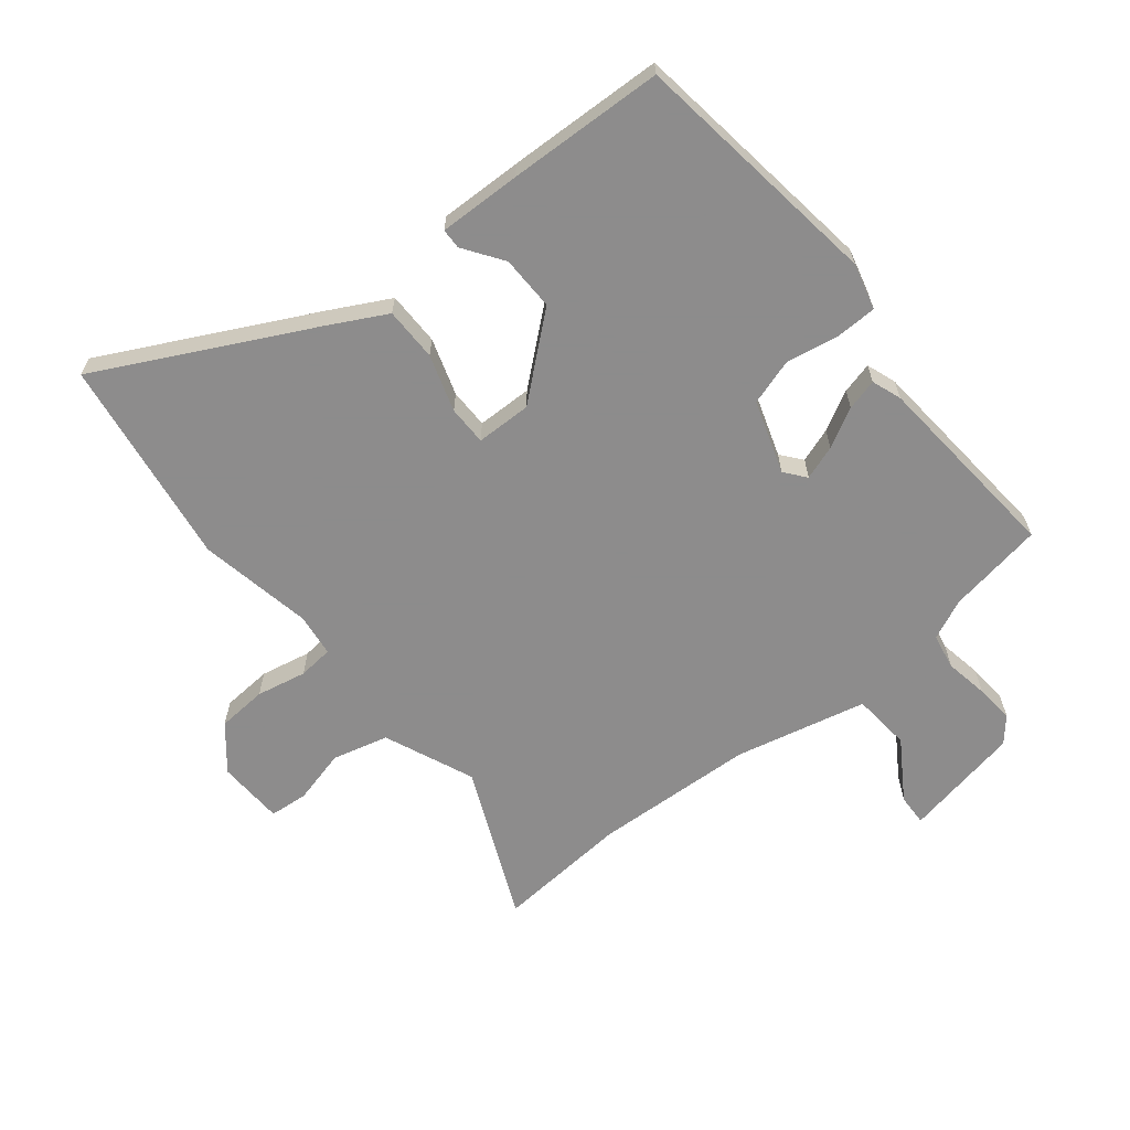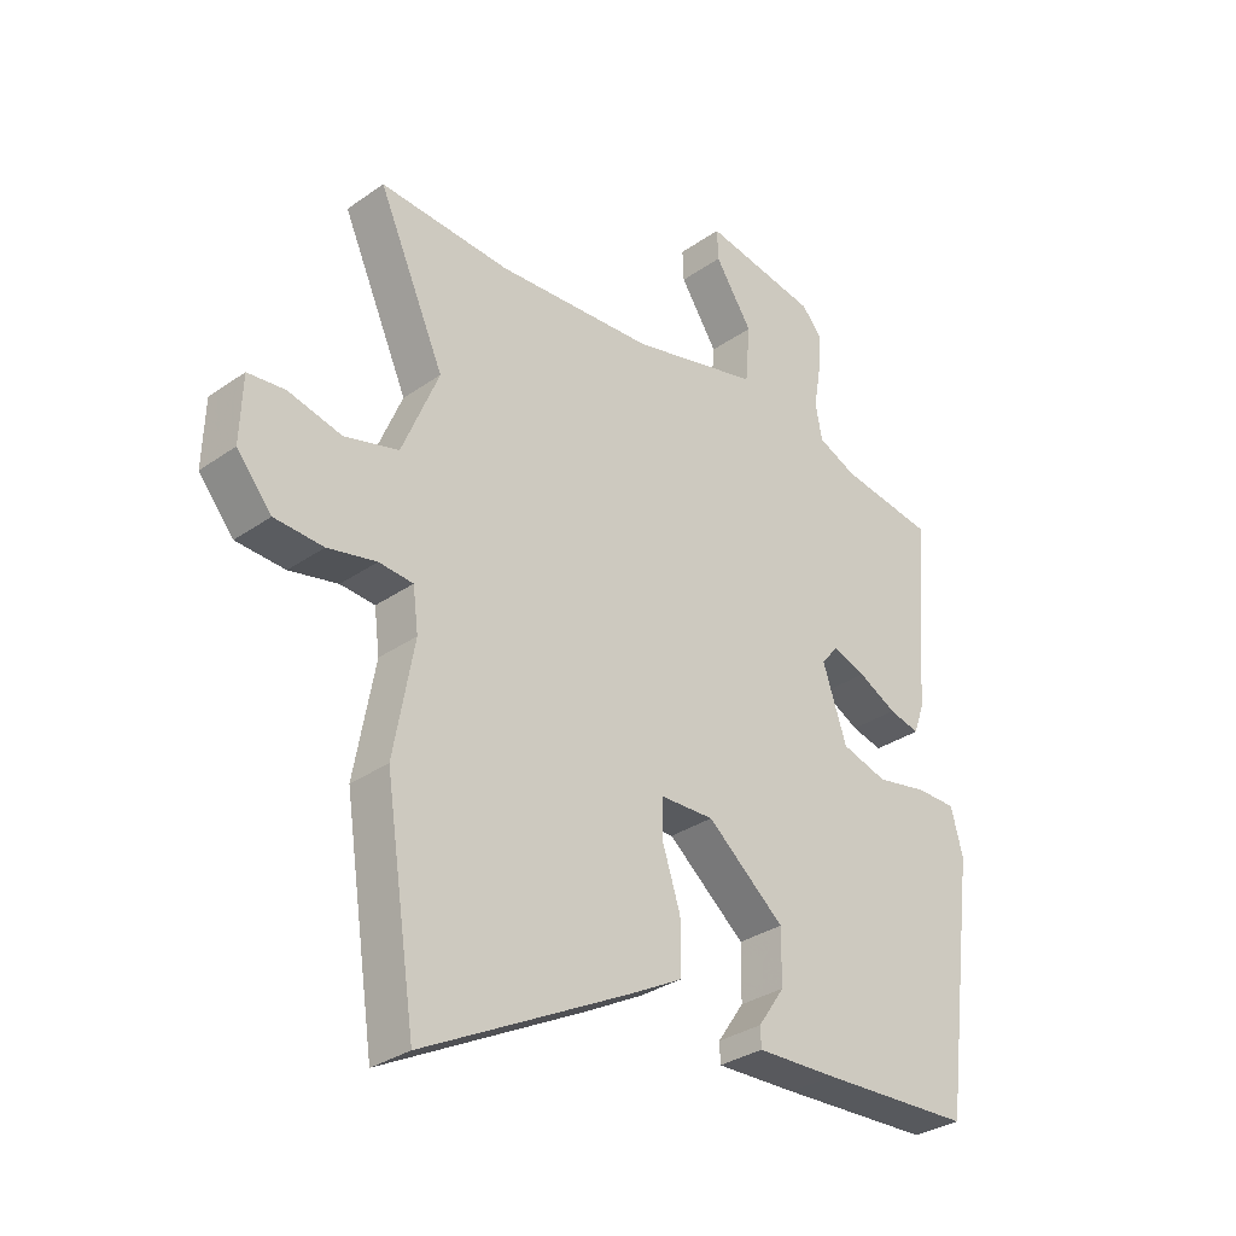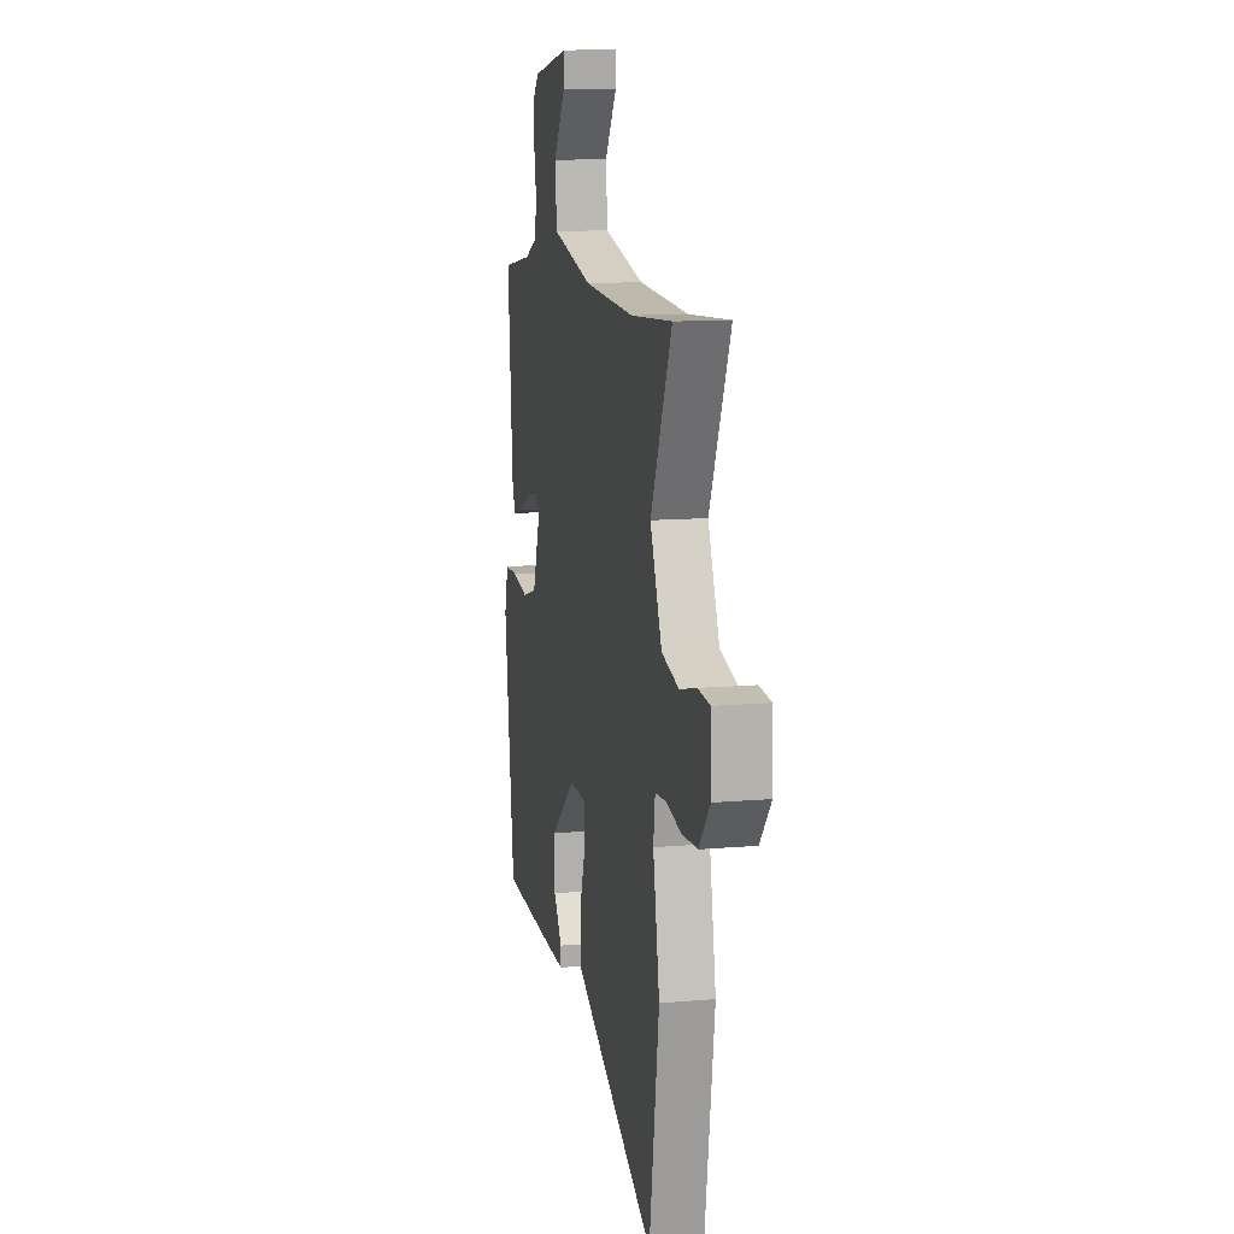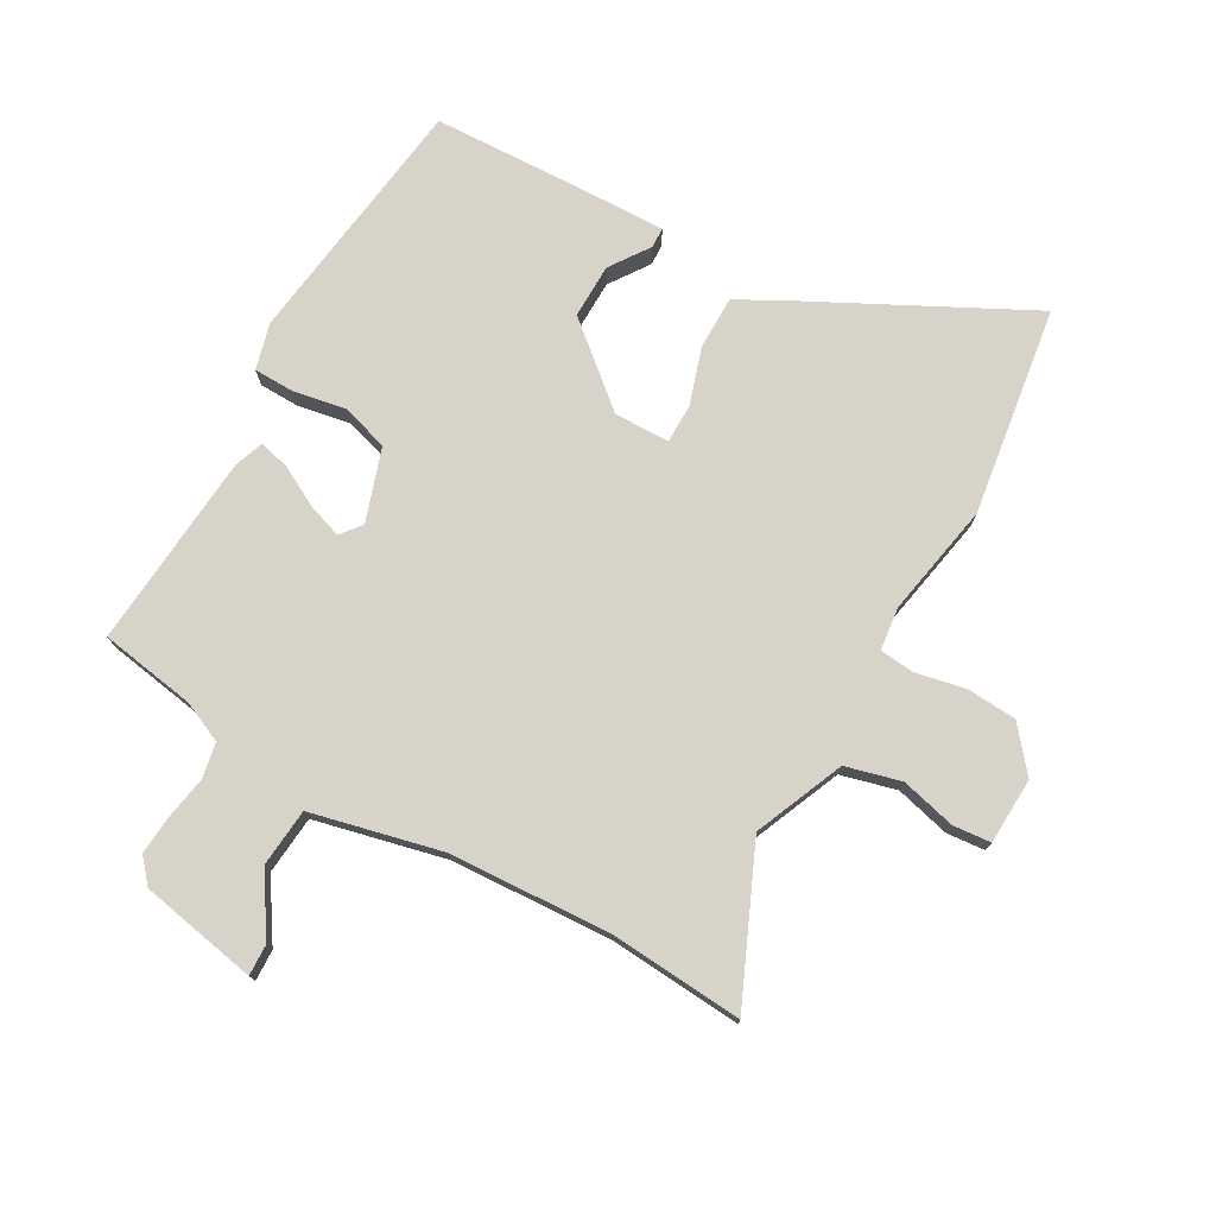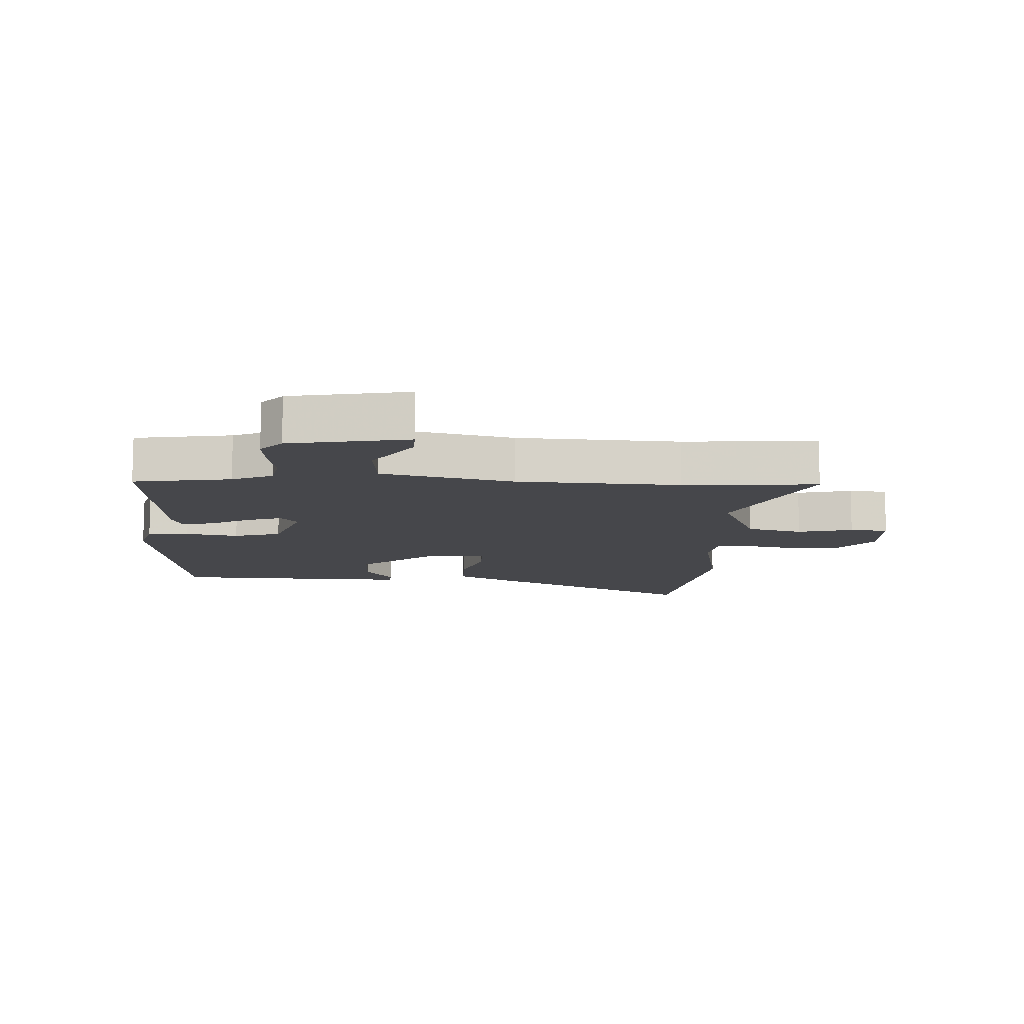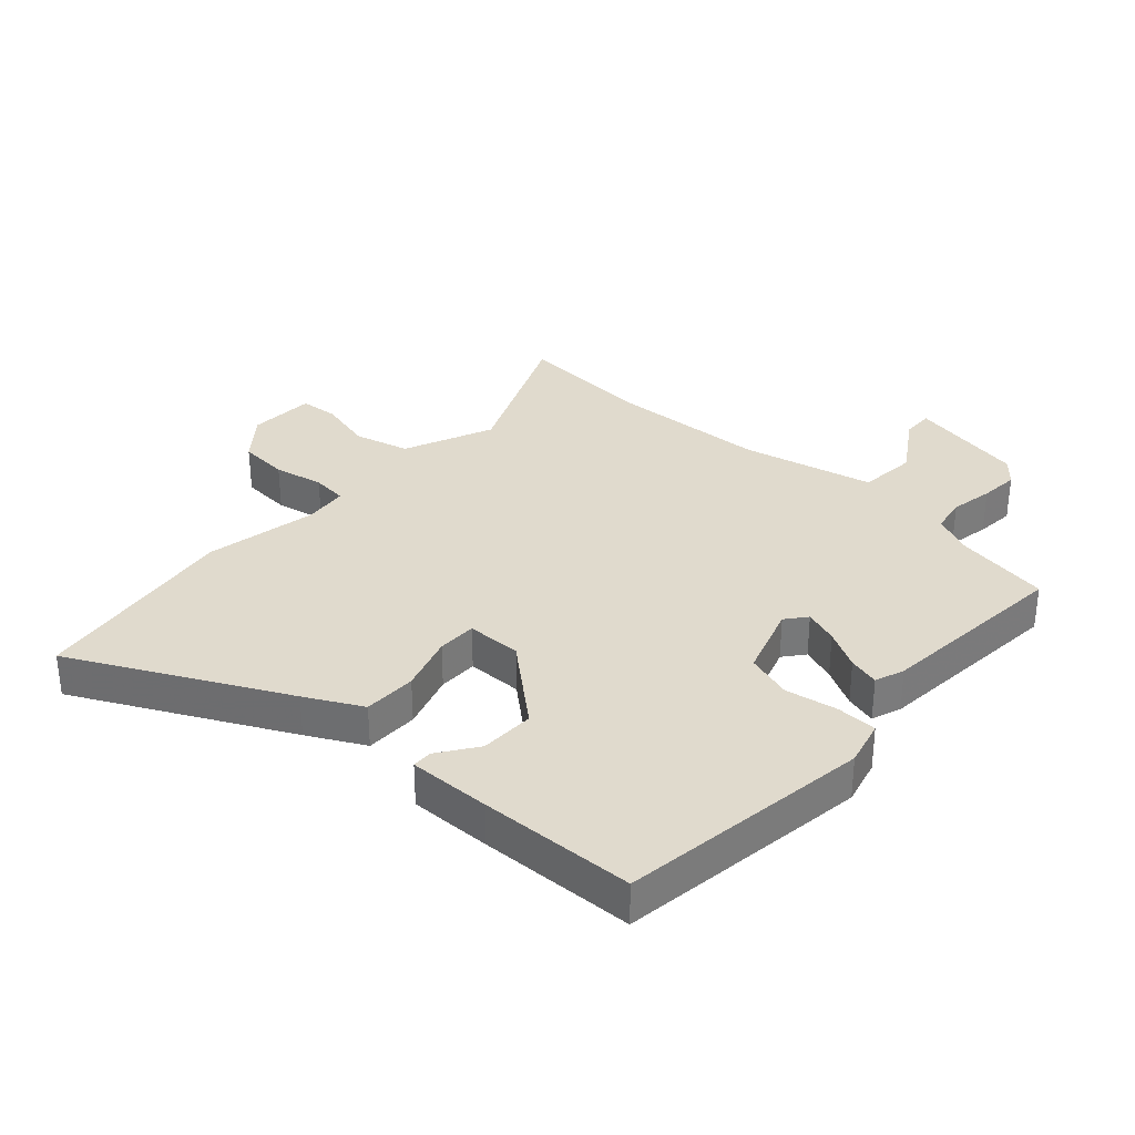
<metadata>
{"format":"obj","ext":"obj","renderer":"f3d","projection":"perspective","resolution":1024,"background":"white","views":[{"elev":-64.3,"azim":-140.8,"up":"+Y"},{"elev":-31.6,"azim":134.7,"up":"+Z"},{"elev":11.8,"azim":78.0,"up":"+Z"},{"elev":75.8,"azim":29.7,"up":"+Y"},{"elev":-10.8,"azim":-2.6,"up":"+Y"},{"elev":33.1,"azim":-137.3,"up":"+Y"}]}
</metadata>
<code>
v 0.366 0.07 0.491
v 0.583 0.07 0.506
v 0.473 0.07 0.26
v 0.534 0.07 0.114
v 0.624 0.07 0.09
v 0.713 0.07 0.112
v 0.775 0.07 0.106
v 0.779 0.07 -0.002
v 0.721 0.07 -0.072
v 0.64 0.07 -0.077
v 0.559 0.07 -0.06
v 0.502 0.07 -0.065
v 0.493 0.07 -0.135
v 0.527 0.07 -0.32
v 0.476 0.07 -0.659
v 0.135 0.07 -0.483
v 0.044 0.07 -0.434
v 0.044 0.07 -0.347
v 0.074 0.07 -0.255
v 0.074 0.07 -0.191
v -0.016 0.07 -0.189
v -0.145 0.07 -0.297
v -0.144 0.07 -0.386
v -0.1 0.07 -0.45
v -0.101 0.07 -0.483
v -0.235 0.07 -0.479
v -0.489 0.07 -0.468
v -0.542 0.07 -0.056
v -0.522 0.07 0.019
v -0.456 0.07 0.02
v -0.37 0.07 0.004
v -0.294 0.07 0.027
v -0.254 0.07 0.145
v -0.281 0.07 0.179
v -0.337 0.07 0.16
v -0.401 0.07 0.126
v -0.452 0.07 0.113
v -0.469 0.07 0.161
v -0.494 0.07 0.479
v -0.337 0.07 0.504
v -0.272 0.07 0.533
v -0.261 0.07 0.591
v -0.273 0.07 0.661
v -0.278 0.07 0.724
v -0.244 0.07 0.763
v -0.053 0.07 0.798
v -0.055 0.07 0.747
v -0.117 0.07 0.652
v -0.109 0.07 0.557
v 0.104 0.07 0.506
v 0.366 0 0.491
v 0.583 0 0.506
v 0.473 0 0.26
v 0.534 0 0.114
v 0.624 0 0.09
v 0.713 0 0.112
v 0.775 0 0.106
v 0.779 0 -0.002
v 0.721 0 -0.072
v 0.64 0 -0.077
v 0.559 0 -0.06
v 0.502 0 -0.065
v 0.493 0 -0.135
v 0.527 0 -0.32
v 0.476 0 -0.659
v 0.135 0 -0.483
v 0.044 0 -0.434
v 0.044 0 -0.347
v 0.074 0 -0.255
v 0.074 0 -0.191
v -0.016 0 -0.189
v -0.145 0 -0.297
v -0.144 0 -0.386
v -0.1 0 -0.45
v -0.101 0 -0.483
v -0.235 0 -0.479
v -0.489 0 -0.468
v -0.542 0 -0.056
v -0.522 0 0.019
v -0.456 0 0.02
v -0.37 0 0.004
v -0.294 0 0.027
v -0.254 0 0.145
v -0.281 0 0.179
v -0.337 0 0.16
v -0.401 0 0.126
v -0.452 0 0.113
v -0.469 0 0.161
v -0.494 0 0.479
v -0.337 0 0.504
v -0.272 0 0.533
v -0.261 0 0.591
v -0.273 0 0.661
v -0.278 0 0.724
v -0.244 0 0.763
v -0.053 0 0.798
v -0.055 0 0.747
v -0.117 0 0.652
v -0.109 0 0.557
v 0.104 0 0.506
f 45 46 47 48
f 45 48 49
f 42 43 44 45
f 42 45 49
f 41 42 49 50
f 37 38 39 40
f 35 36 37 40
f 34 35 40 41
f 33 34 41 50
f 28 29 30 31
f 28 31 32
f 27 28 32
f 26 27 32
f 23 24 25 26
f 22 23 26 32
f 21 22 32 33
f 16 17 18 19
f 16 19 20
f 13 14 15 16
f 12 13 16 20
f 8 9 10 11
f 8 11 12
f 5 6 7 8
f 4 5 8 12
f 3 4 12 20
f 1 2 3 20
f 21 33 50
f 1 20 21 50
f 98 97 96 95
f 99 98 95
f 95 94 93 92
f 99 95 92
f 100 99 92 91
f 90 89 88 87
f 90 87 86 85
f 91 90 85 84
f 100 91 84 83
f 81 80 79 78
f 82 81 78
f 82 78 77
f 82 77 76
f 76 75 74 73
f 82 76 73 72
f 83 82 72 71
f 69 68 67 66
f 70 69 66
f 66 65 64 63
f 70 66 63 62
f 61 60 59 58
f 62 61 58
f 58 57 56 55
f 62 58 55 54
f 70 62 54 53
f 70 53 52 51
f 100 83 71
f 100 71 70 51
f 1 51 52 2
f 2 52 53 3
f 3 53 54 4
f 4 54 55 5
f 5 55 56 6
f 6 56 57 7
f 7 57 58 8
f 8 58 59 9
f 9 59 60 10
f 10 60 61 11
f 11 61 62 12
f 12 62 63 13
f 13 63 64 14
f 14 64 65 15
f 15 65 66 16
f 16 66 67 17
f 17 67 68 18
f 18 68 69 19
f 19 69 70 20
f 20 70 71 21
f 21 71 72 22
f 22 72 73 23
f 23 73 74 24
f 24 74 75 25
f 25 75 76 26
f 26 76 77 27
f 27 77 78 28
f 28 78 79 29
f 29 79 80 30
f 30 80 81 31
f 31 81 82 32
f 32 82 83 33
f 33 83 84 34
f 34 84 85 35
f 35 85 86 36
f 36 86 87 37
f 37 87 88 38
f 38 88 89 39
f 39 89 90 40
f 40 90 91 41
f 41 91 92 42
f 42 92 93 43
f 43 93 94 44
f 44 94 95 45
f 45 95 96 46
f 46 96 97 47
f 47 97 98 48
f 48 98 99 49
f 49 99 100 50
f 50 100 51 1

</code>
